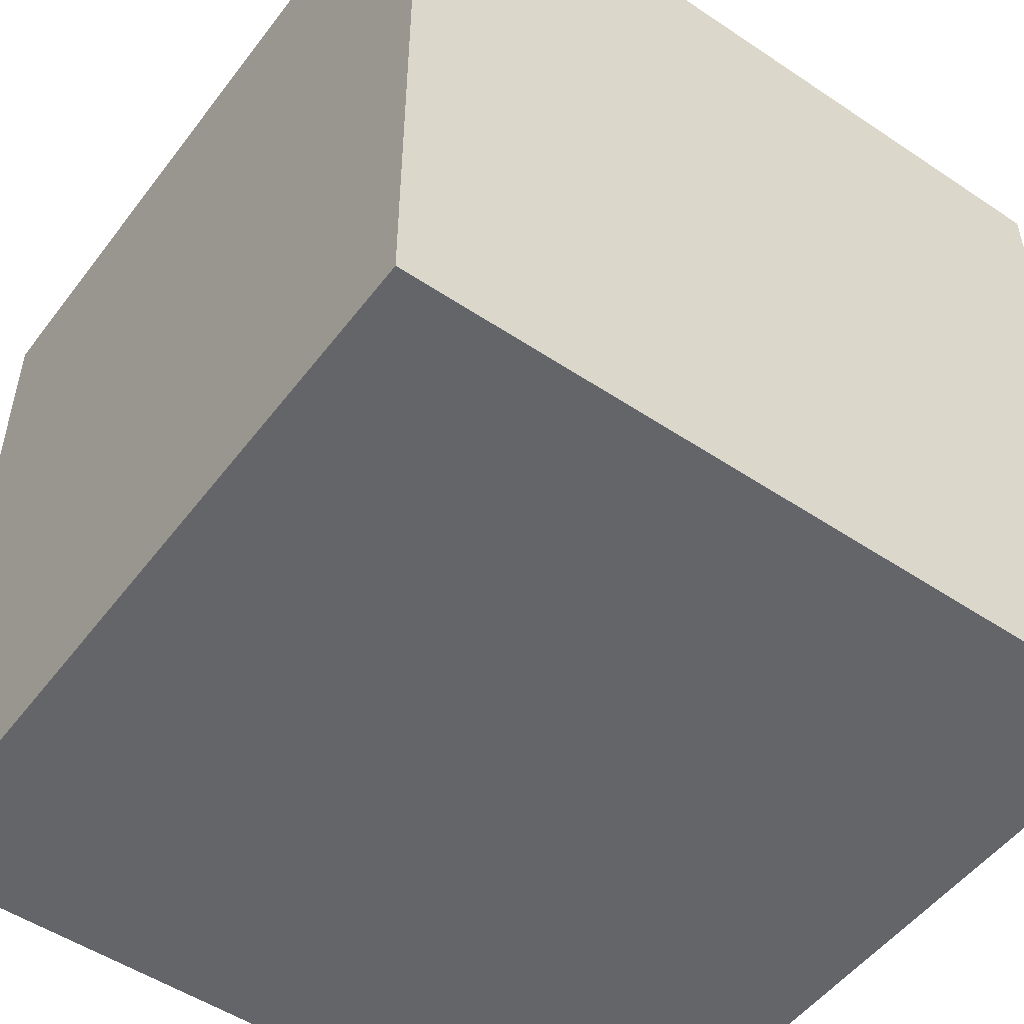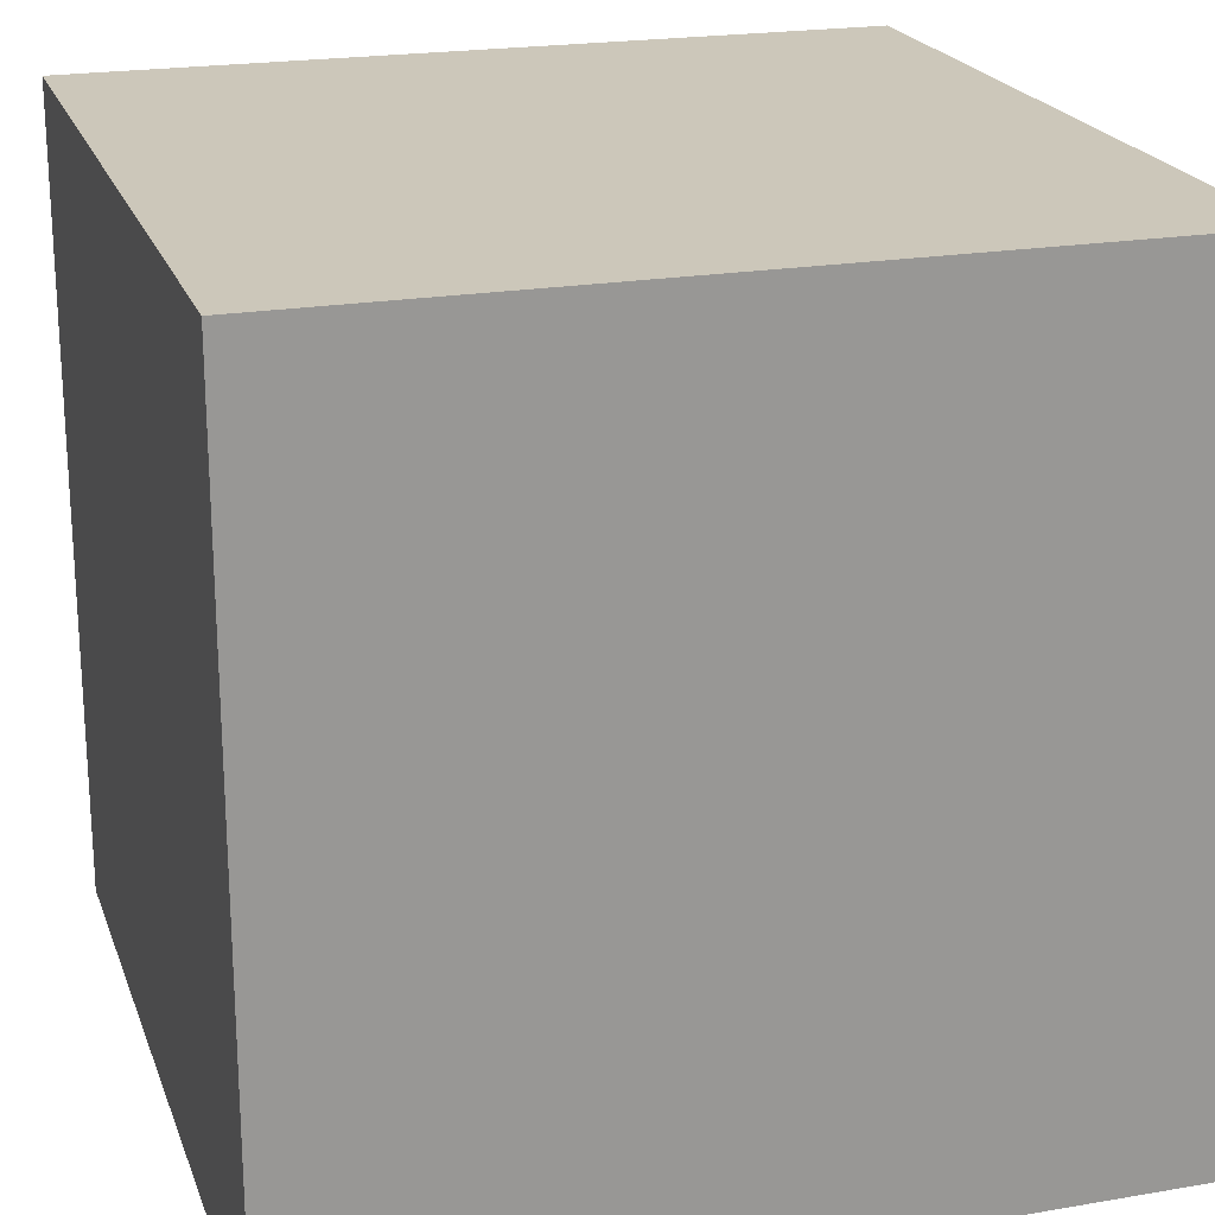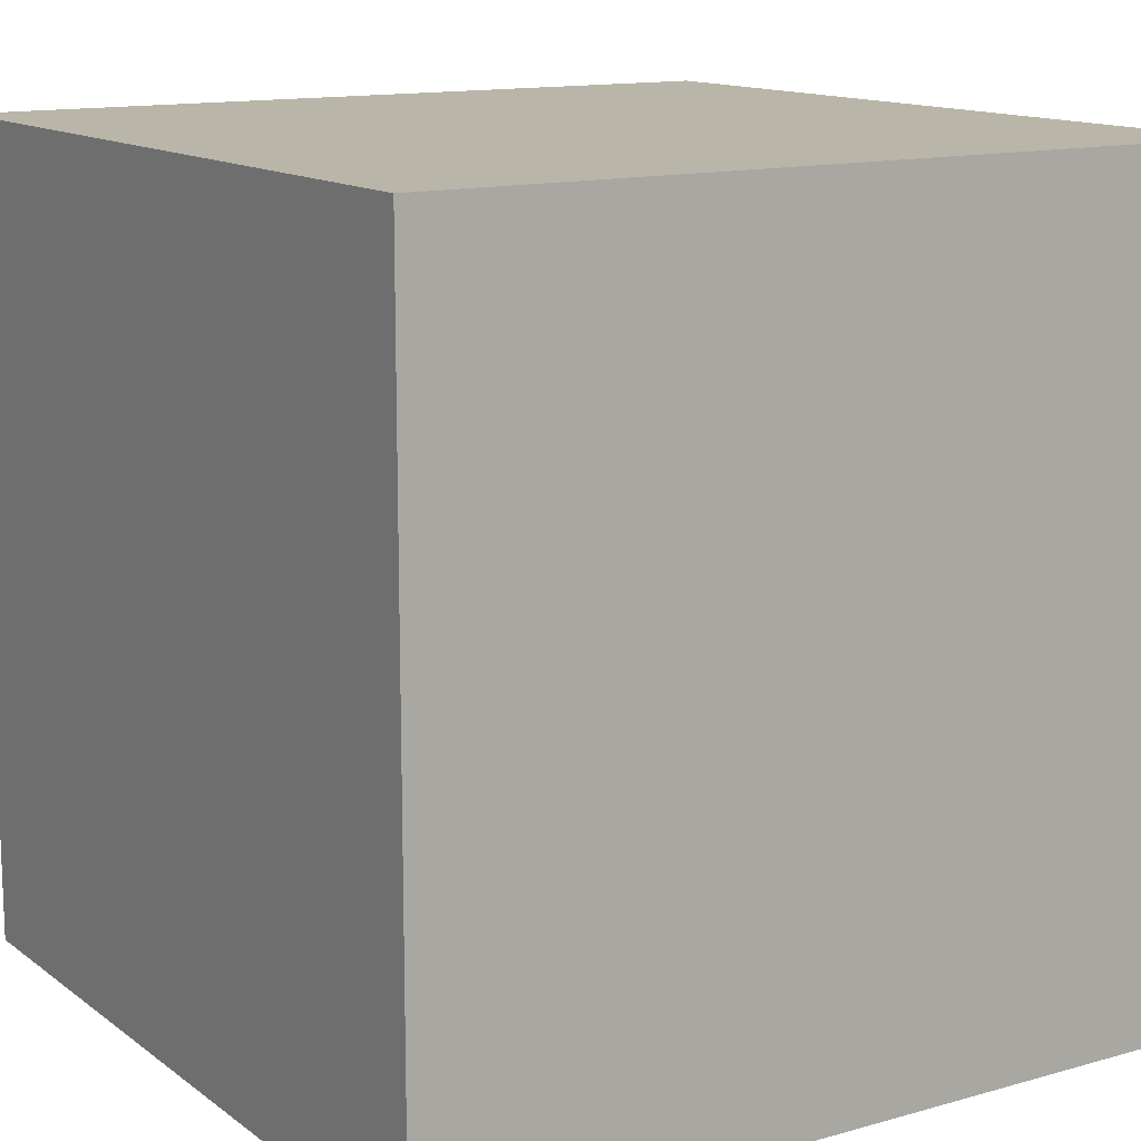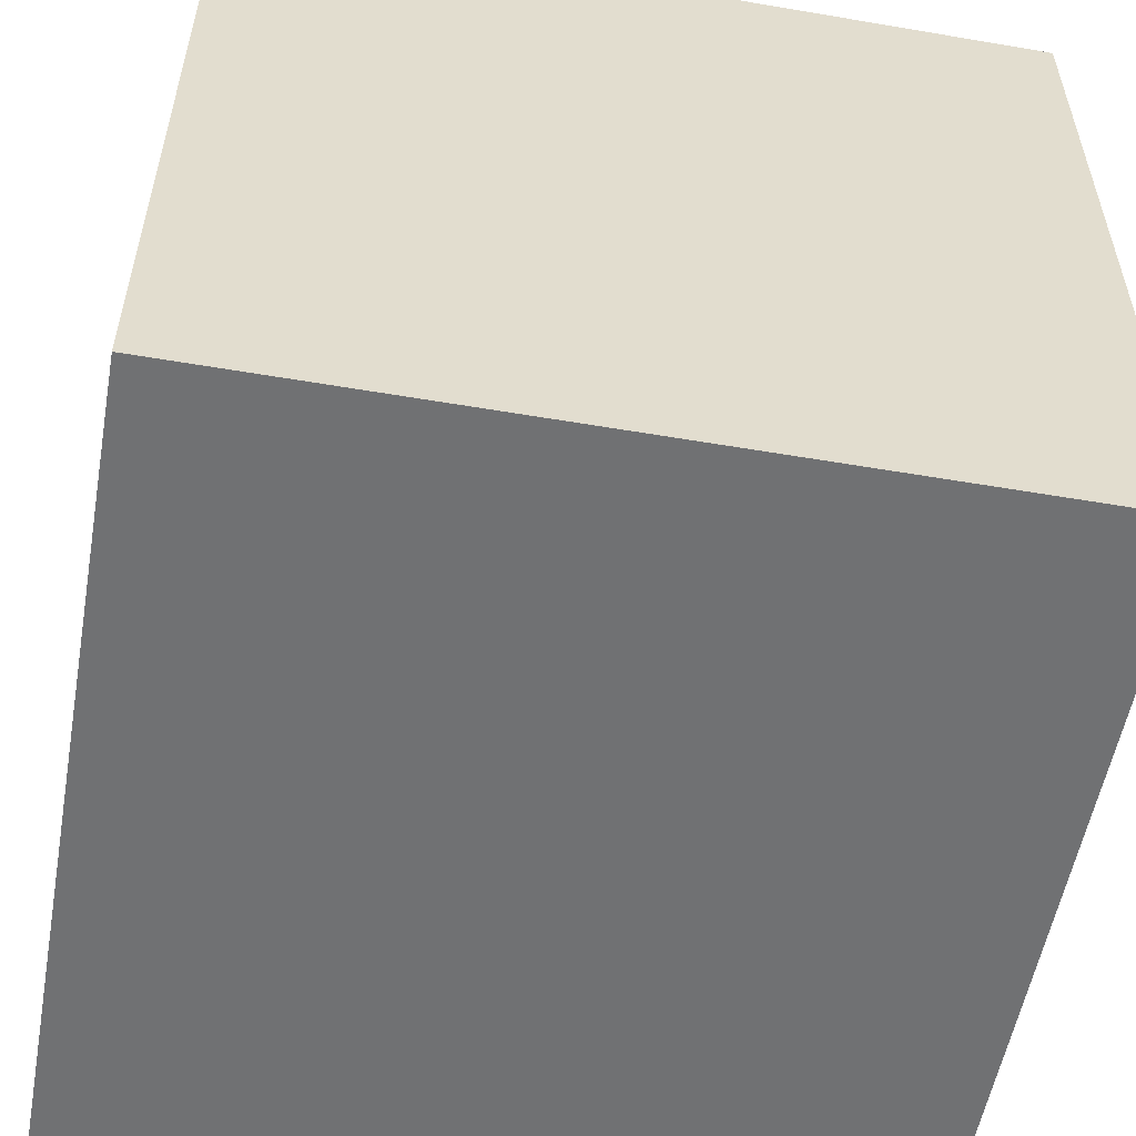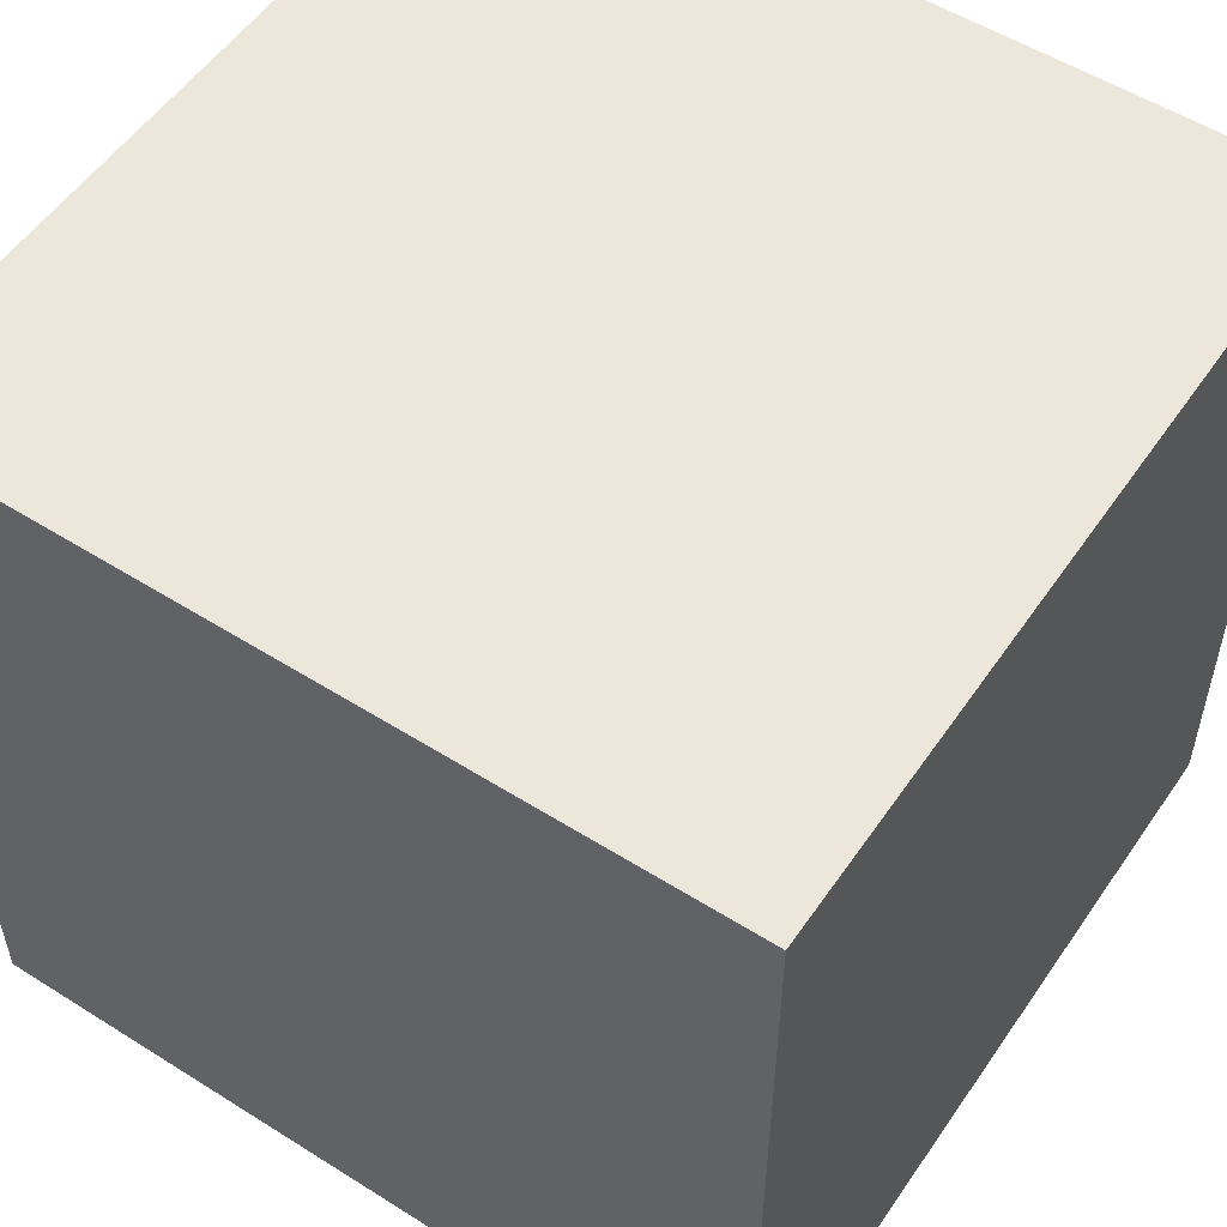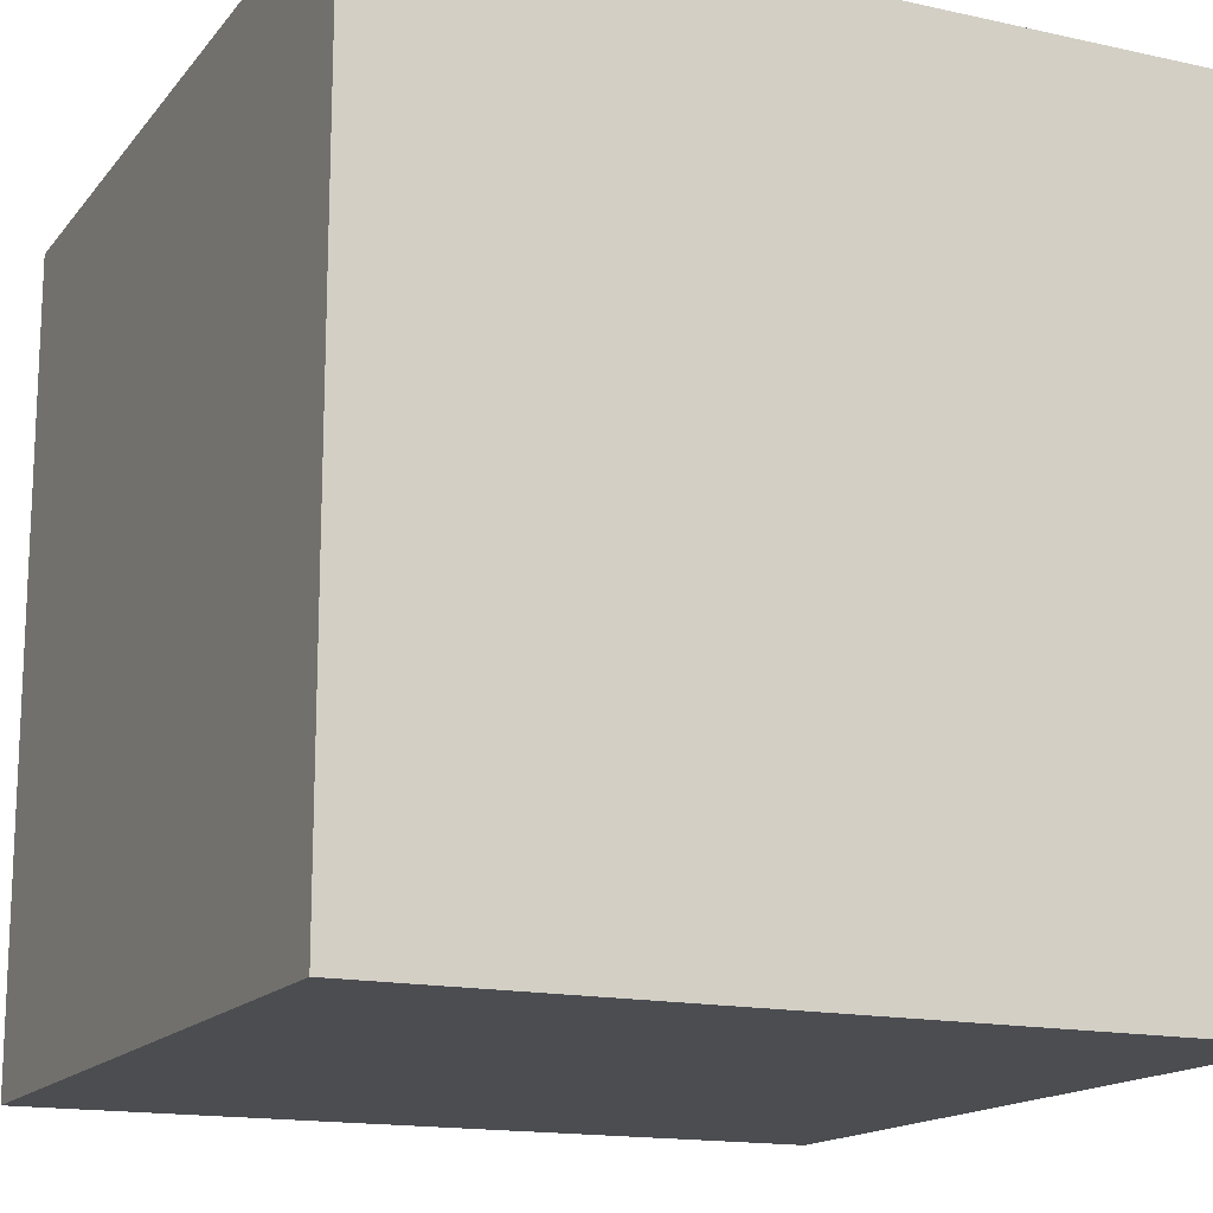
<metadata>
{"format":"obj","ext":"obj","renderer":"f3d","projection":"perspective","resolution":1024,"background":"white","views":[{"elev":-51.4,"azim":144.0,"up":"+Z"},{"elev":21.3,"azim":163.1,"up":"+Y"},{"elev":13.4,"azim":57.5,"up":"+Z"},{"elev":-55.2,"azim":169.8,"up":"+Y"},{"elev":54.1,"azim":-146.2,"up":"+Y"},{"elev":-15.6,"azim":65.1,"up":"+Y"}]}
</metadata>
<code>
o
v 0 0.4 0
v 0 0.4 -0.8
v 0 0.5 -0.1
v 0 0.5 -0.2
v 0 0.5 -0.6
v 0 0.5 -0.7
v 0 0.6 -0.3
v 0 0.6 -0.5
v 0 0.7 -0.3
v 0 0.7 -0.4
v 0 0.8 -0.2
v 0 0.8 -0.4
v 0 0.9 -0.2
v 0 0.9 -0.3
v 0 1 -0.2
v 0 1 -0.3
v 0 1 -0.5
v 0 1 -0.6
v 0 1.1 -0.1
v 0 1.1 -0.3
v 0 1.1 -0.5
v 0 1.1 -0.7
v 0 1.2 0
v 0 1.2 -0.8
v 0.8 0.4 0
v 0.8 0.4 -0.8
v 0.8 0.5 -0.1
v 0.8 0.5 -0.7
v 0.8 0.6 -0.2
v 0.8 0.6 -0.6
v 0.8 0.7 -0.3
v 0.8 0.7 -0.5
v 0.8 0.8 -0.2
v 0.8 0.8 -0.3
v 0.8 0.8 -0.5
v 0.8 0.8 -0.6
v 0.8 0.9 -0.2
v 0.8 0.9 -0.3
v 0.8 0.9 -0.5
v 0.8 0.9 -0.6
v 0.8 1 -0.2
v 0.8 1 -0.3
v 0.8 1 -0.5
v 0.8 1 -0.6
v 0.8 1.1 -0.1
v 0.8 1.1 -0.7
v 0.8 1.2 0
v 0.8 1.2 -0.8
v 0 0.4 0
v 0 1.2 0
v 0.1 0.5 0
v 0.1 1.1 0
v 0.2 0.6 0
v 0.2 1.1 0
v 0.3 0.7 0
v 0.3 0.8 0
v 0.3 0.9 0
v 0.3 1 0
v 0.5 0.6 0
v 0.5 0.7 0
v 0.5 0.8 0
v 0.5 0.9 0
v 0.5 1 0
v 0.5 1.1 0
v 0.6 0.7 0
v 0.6 0.8 0
v 0.6 0.9 0
v 0.6 1 0
v 0.7 0.5 0
v 0.7 1.1 0
v 0.8 0.4 0
v 0.8 1.2 0
v 0 0.4 -0.8
v 0 1.2 -0.8
v 0.1 0.5 -0.8
v 0.1 1.1 -0.8
v 0.3 0.6 -0.8
v 0.3 0.7 -0.8
v 0.3 0.8 -0.8
v 0.3 0.9 -0.8
v 0.3 1 -0.8
v 0.3 1.1 -0.8
v 0.5 0.7 -0.8
v 0.5 0.8 -0.8
v 0.5 0.9 -0.8
v 0.5 1 -0.8
v 0.6 0.6 -0.8
v 0.6 1.1 -0.8
v 0.7 0.5 -0.8
v 0.7 1.1 -0.8
v 0.8 0.4 -0.8
v 0.8 1.2 -0.8
v 0 0.4 0
v 0.8 0.4 0
v 0.1 0.4 -0.1
v 0.7 0.4 -0.1
v 0.1 0.4 -0.7
v 0.7 0.4 -0.7
v 0 0.4 -0.8
v 0.8 0.4 -0.8
v 0 1.2 0
v 0.8 1.2 0
v 0.1 1.2 -0.1
v 0.7 1.2 -0.1
v 0.1 1.2 -0.7
v 0.7 1.2 -0.7
v 0 1.2 -0.8
v 0.8 1.2 -0.8
f 3 2 1
f 4 2 3
f 5 2 4
f 6 2 5
f 7 5 4
f 8 5 7
f 9 7 4
f 9 8 7
f 10 8 9
f 11 4 3
f 11 9 4
f 11 10 9
f 12 8 10
f 12 10 11
f 13 11 3
f 13 12 11
f 14 12 13
f 15 13 3
f 15 14 13
f 16 12 14
f 16 14 15
f 17 8 12
f 17 12 16
f 17 5 8
f 18 6 5
f 18 5 17
f 19 3 1
f 19 16 15
f 19 15 3
f 20 17 16
f 20 16 19
f 21 18 17
f 21 17 20
f 22 6 18
f 22 18 21
f 22 2 6
f 23 21 20
f 23 20 19
f 23 22 21
f 23 19 1
f 24 2 22
f 24 22 23
f 25 26 27
f 27 26 28
f 27 28 29
f 29 28 30
f 29 30 31
f 31 30 32
f 27 29 33
f 29 31 33
f 31 32 34
f 33 31 34
f 32 30 35
f 34 32 35
f 30 28 36
f 35 30 36
f 33 34 37
f 34 35 37
f 35 36 37
f 27 33 37
f 37 36 38
f 38 36 39
f 36 28 40
f 39 36 40
f 27 37 41
f 37 38 41
f 38 39 42
f 41 38 42
f 39 40 43
f 42 39 43
f 40 28 44
f 43 40 44
f 25 27 45
f 27 41 45
f 43 44 45
f 41 42 45
f 42 43 45
f 44 28 46
f 45 44 46
f 28 26 46
f 25 45 47
f 45 46 47
f 46 26 48
f 47 46 48
f 51 50 49
f 52 50 51
f 53 52 51
f 54 50 52
f 54 52 53
f 55 54 53
f 56 54 55
f 57 54 56
f 58 54 57
f 59 53 51
f 59 55 53
f 60 56 55
f 60 55 59
f 61 57 56
f 61 56 60
f 62 58 57
f 62 57 61
f 63 54 58
f 63 58 62
f 64 50 54
f 64 54 63
f 65 61 60
f 65 60 59
f 66 62 61
f 66 61 65
f 67 63 62
f 67 62 66
f 68 64 63
f 68 63 67
f 69 51 49
f 69 65 59
f 69 68 67
f 69 67 66
f 69 59 51
f 69 66 65
f 70 64 68
f 70 68 69
f 70 50 64
f 71 69 49
f 71 70 69
f 72 50 70
f 72 70 71
f 73 74 75
f 75 74 76
f 75 76 77
f 77 76 78
f 78 76 79
f 79 76 80
f 80 76 81
f 76 74 82
f 81 76 82
f 77 78 83
f 78 79 83
f 79 80 84
f 83 79 84
f 80 81 85
f 84 80 85
f 81 82 86
f 85 81 86
f 83 84 87
f 75 77 87
f 85 86 87
f 77 83 87
f 84 85 87
f 86 82 88
f 87 86 88
f 82 74 88
f 73 75 89
f 75 87 89
f 87 88 89
f 88 74 90
f 89 88 90
f 73 89 91
f 89 90 91
f 90 74 92
f 91 90 92
f 95 94 93
f 96 94 95
f 97 95 93
f 97 96 95
f 98 94 96
f 98 96 97
f 99 97 93
f 99 98 97
f 100 94 98
f 100 98 99
f 101 102 103
f 103 102 104
f 101 103 105
f 103 104 105
f 104 102 106
f 105 104 106
f 101 105 107
f 105 106 107
f 106 102 108
f 107 106 108

</code>
